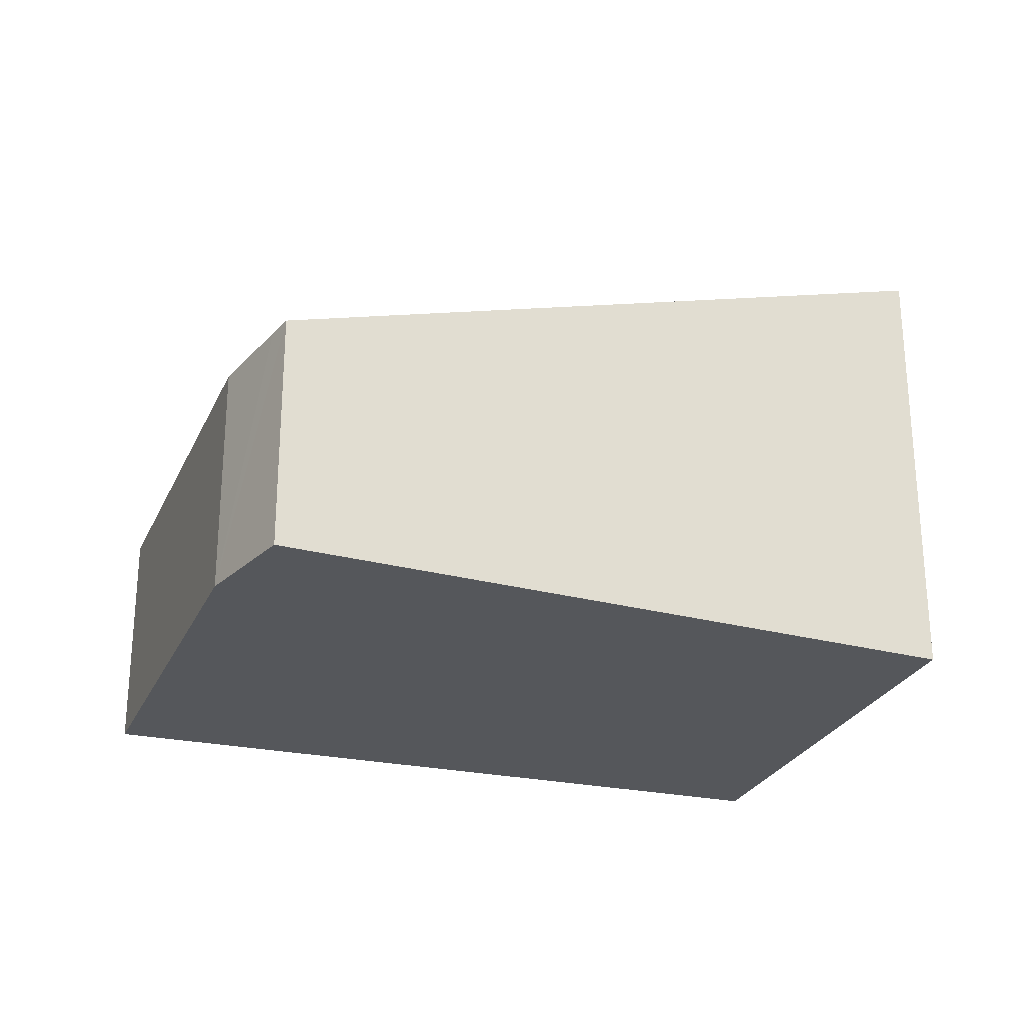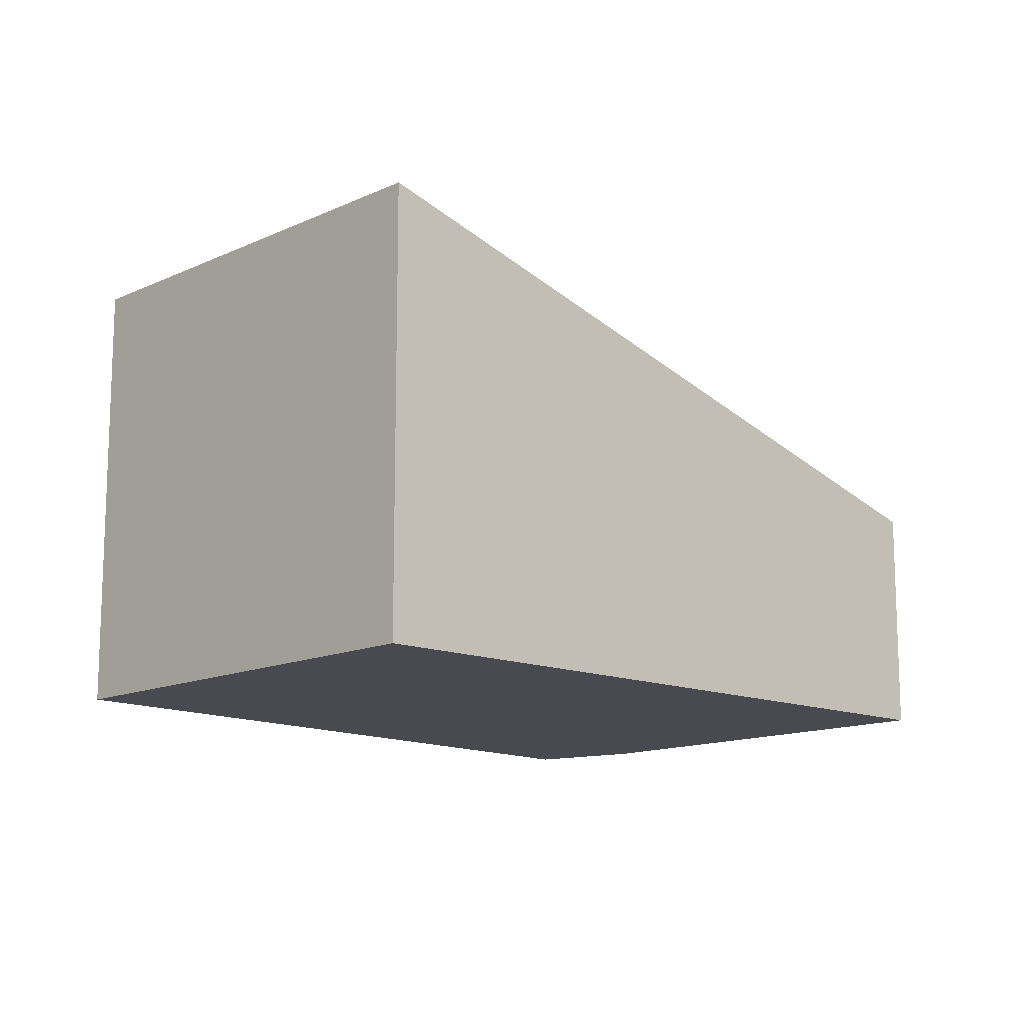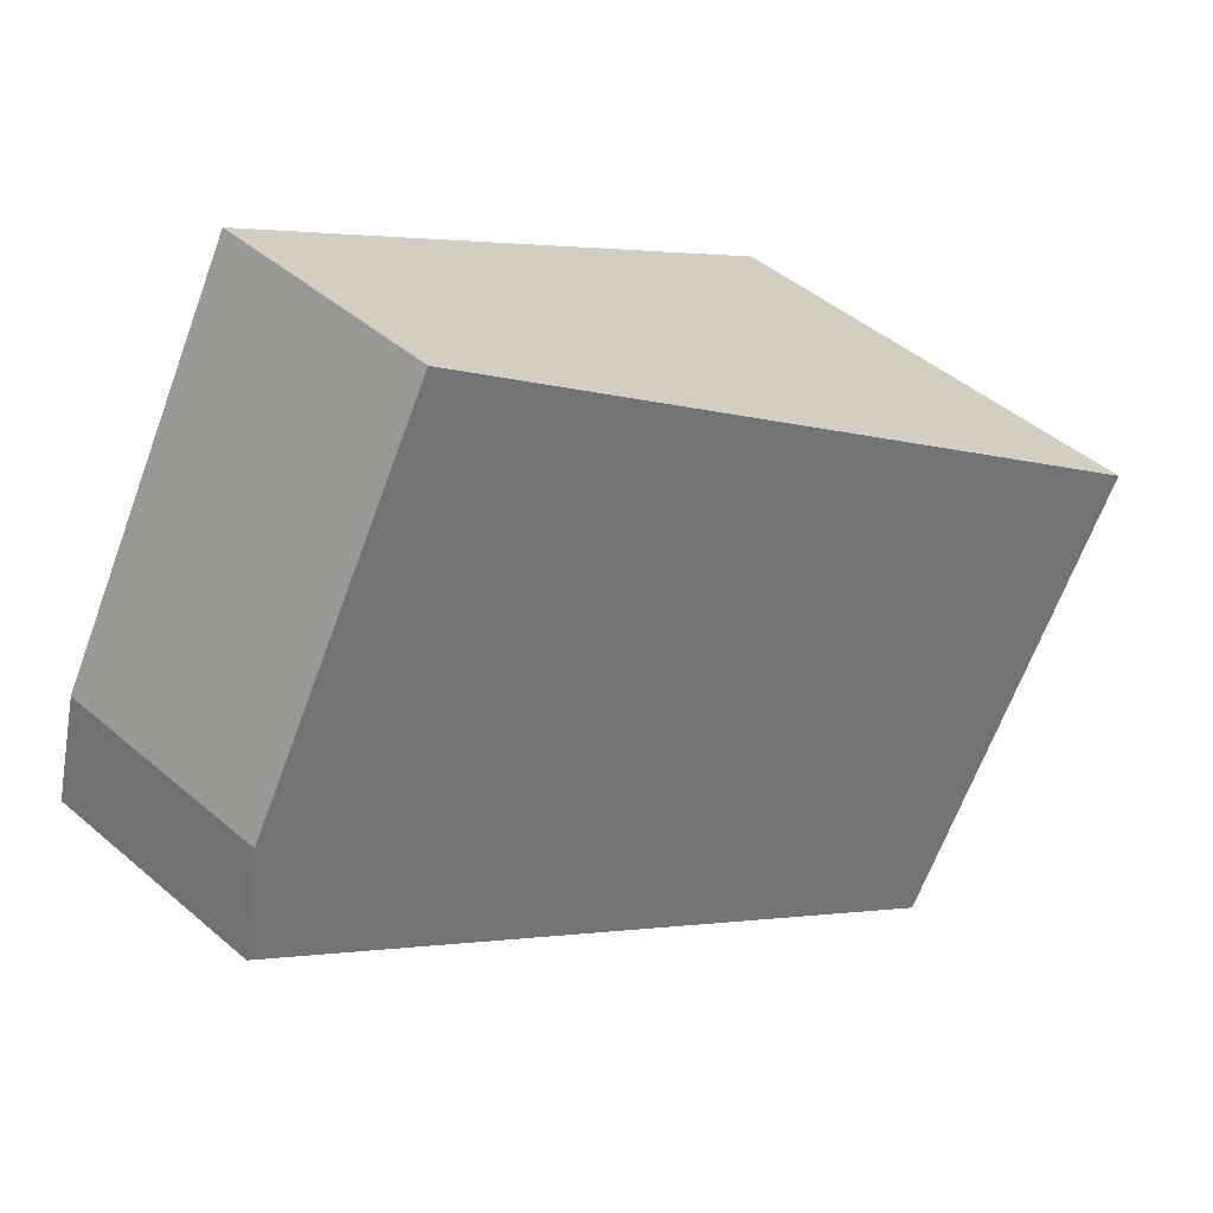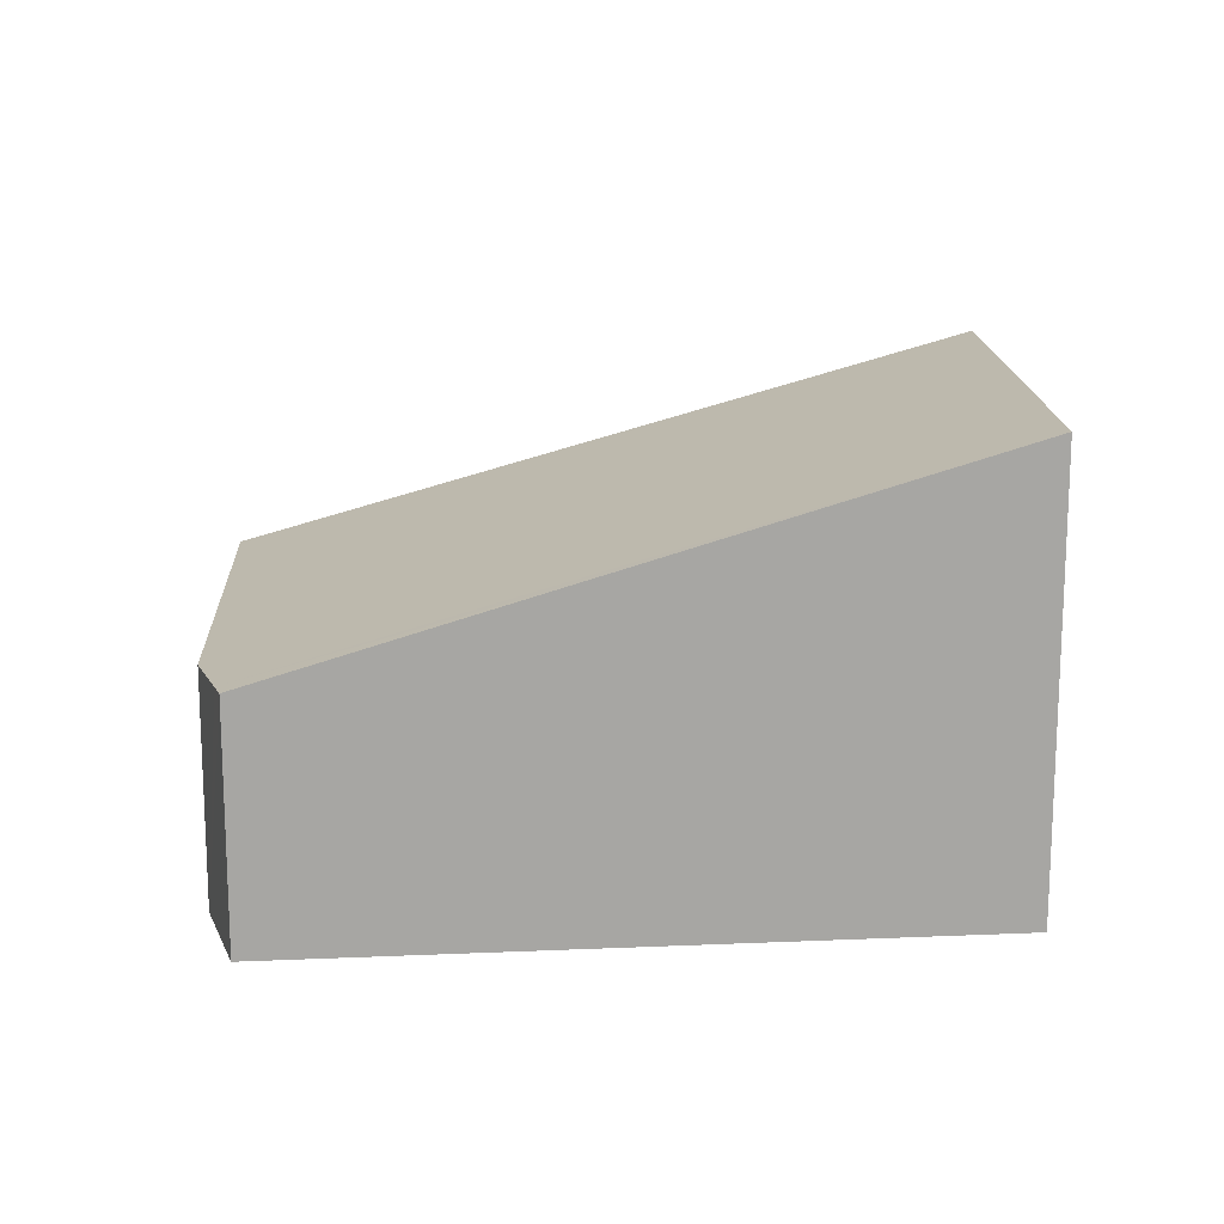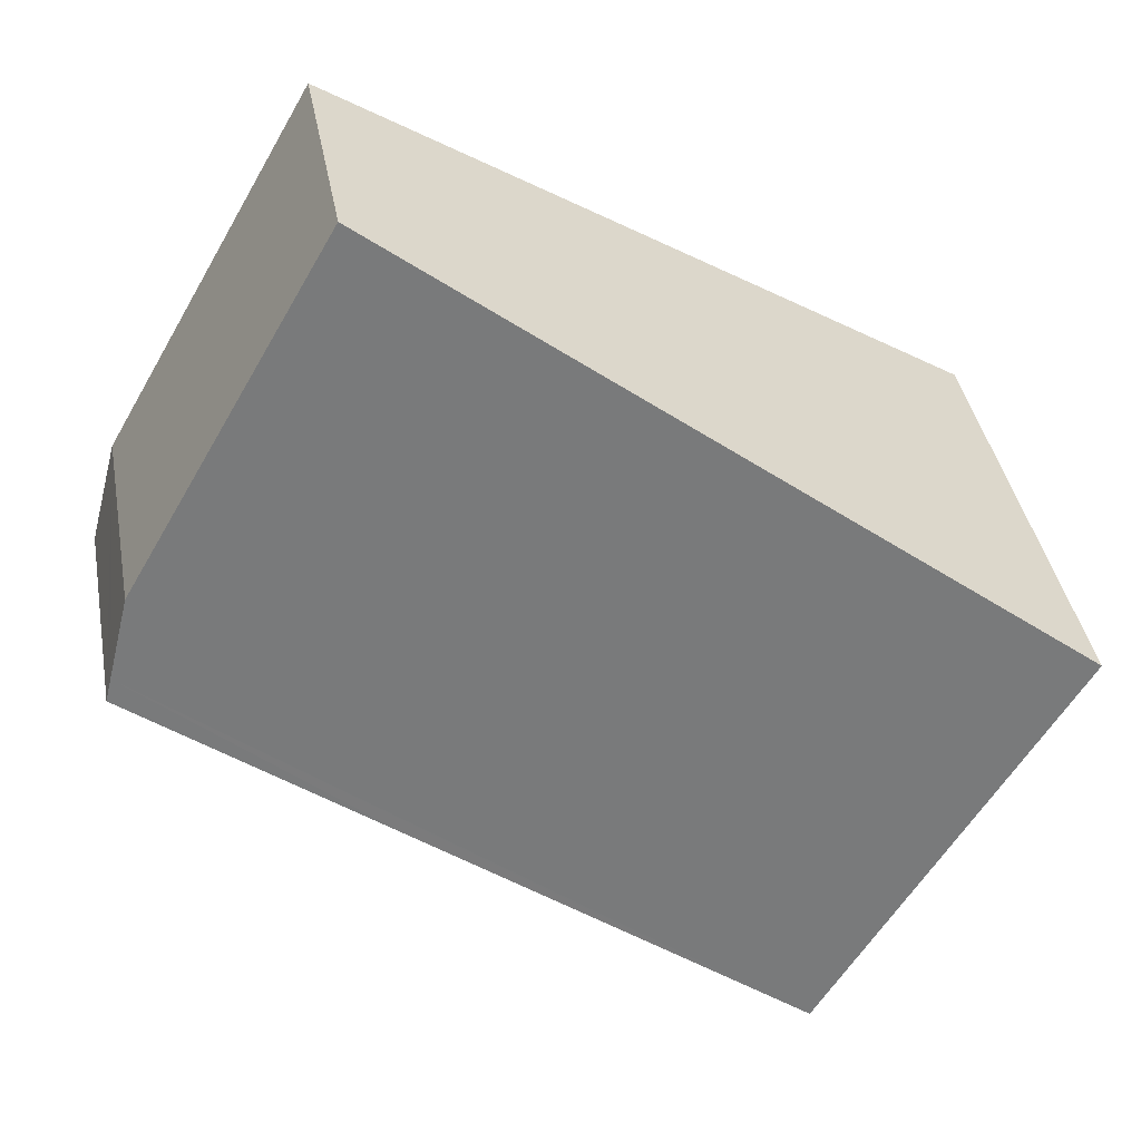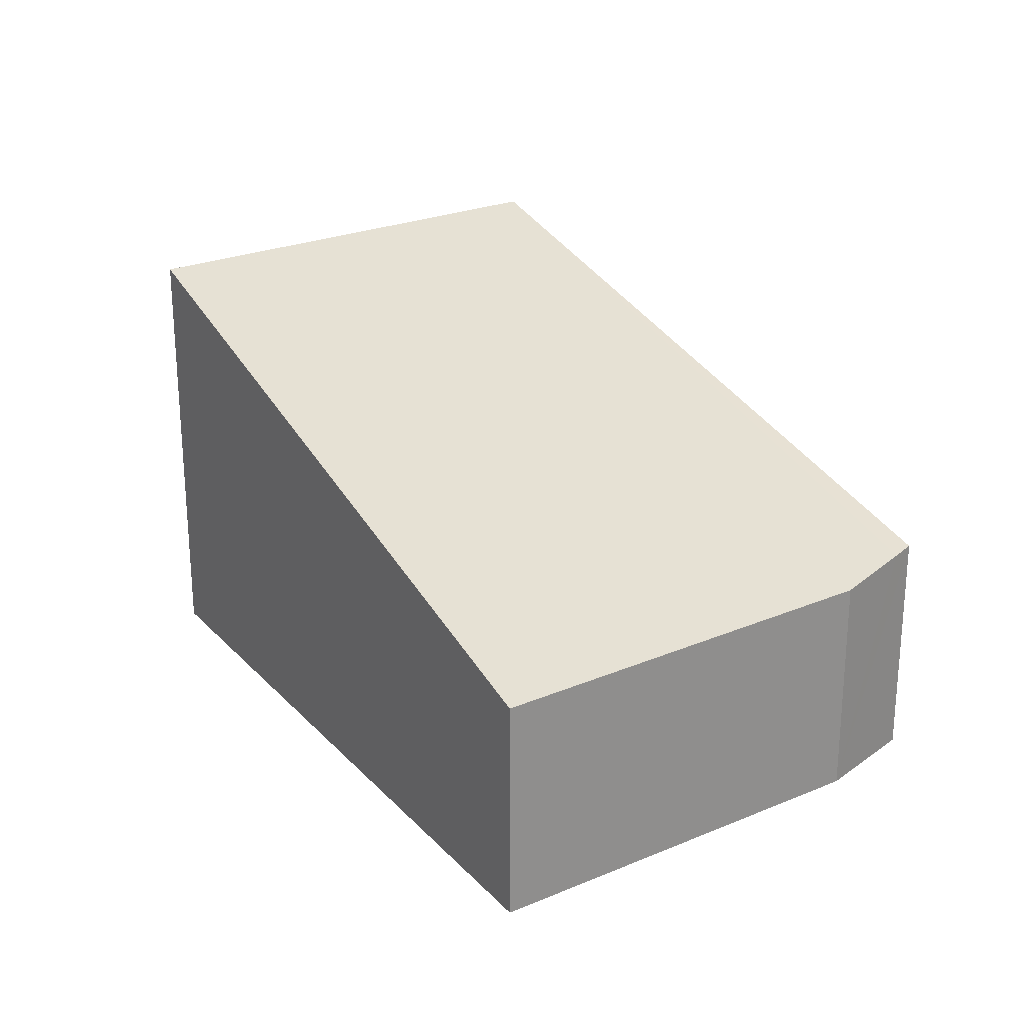
<metadata>
{"format":"obj","ext":"obj","renderer":"f3d","projection":"perspective","resolution":1024,"background":"white","views":[{"elev":-26.4,"azim":129.7,"up":"+Y"},{"elev":-13.5,"azim":-74.4,"up":"+Y"},{"elev":46.2,"azim":134.2,"up":"+Z"},{"elev":16.2,"azim":147.4,"up":"+Y"},{"elev":39.7,"azim":169.6,"up":"+Z"},{"elev":25.1,"azim":25.9,"up":"+Y"}]}
</metadata>
<code>
v  5 1.378 0.146
v  0 2.665 1.632e-16
v  3.739 1.372 2.351
v  1.431 2.665 -2.453
v  5.135 1.419 -0.363
v  1.798 2.544 -2.262
v  3.622 1.943 -1.314
v  5.173 1.431 -0.508
v  1.431 1.502e-16 -2.453
v  0 0 0
v  3.739 -1.44e-16 2.351
v  5 -8.94e-18 0.146
v  5.173 3.111e-17 -0.508
v  5.135 2.223e-17 -0.363
v  1.798 1.385e-16 -2.262
v  3.622 8.046e-17 -1.314
g defaultobject
f 1 2 3
f 2 1 4
f 4 1 5
f 4 5 6
f 6 5 7
f 7 5 8
f 9 2 4
f 2 9 10
f 10 3 2
f 3 10 11
f 3 12 1
f 12 3 11
f 12 5 1
f 5 12 8
f 8 12 13
f 13 12 14
f 6 9 4
f 9 6 7
f 9 7 15
f 15 7 16
f 16 7 8
f 16 8 13
f 9 11 10
f 11 9 15
f 11 15 16
f 11 16 12
f 12 16 13
f 12 13 14

</code>
